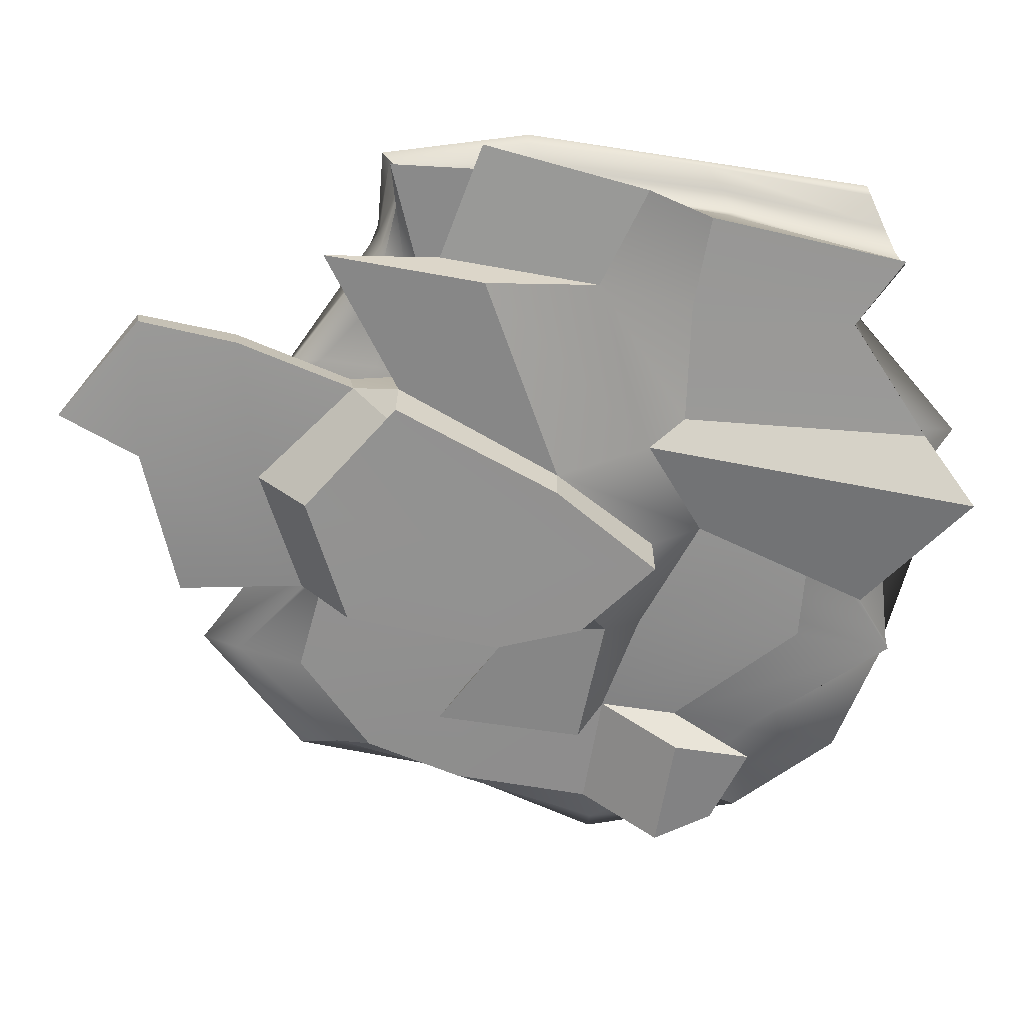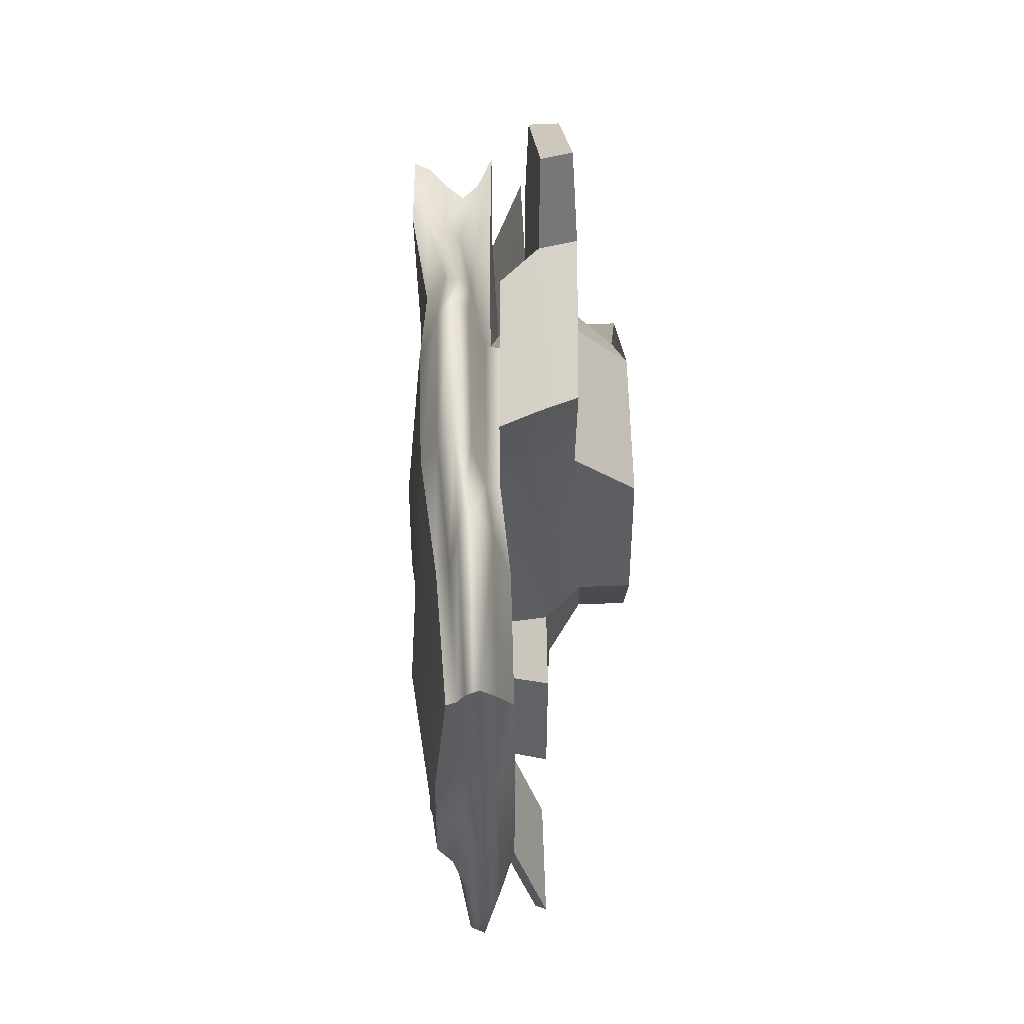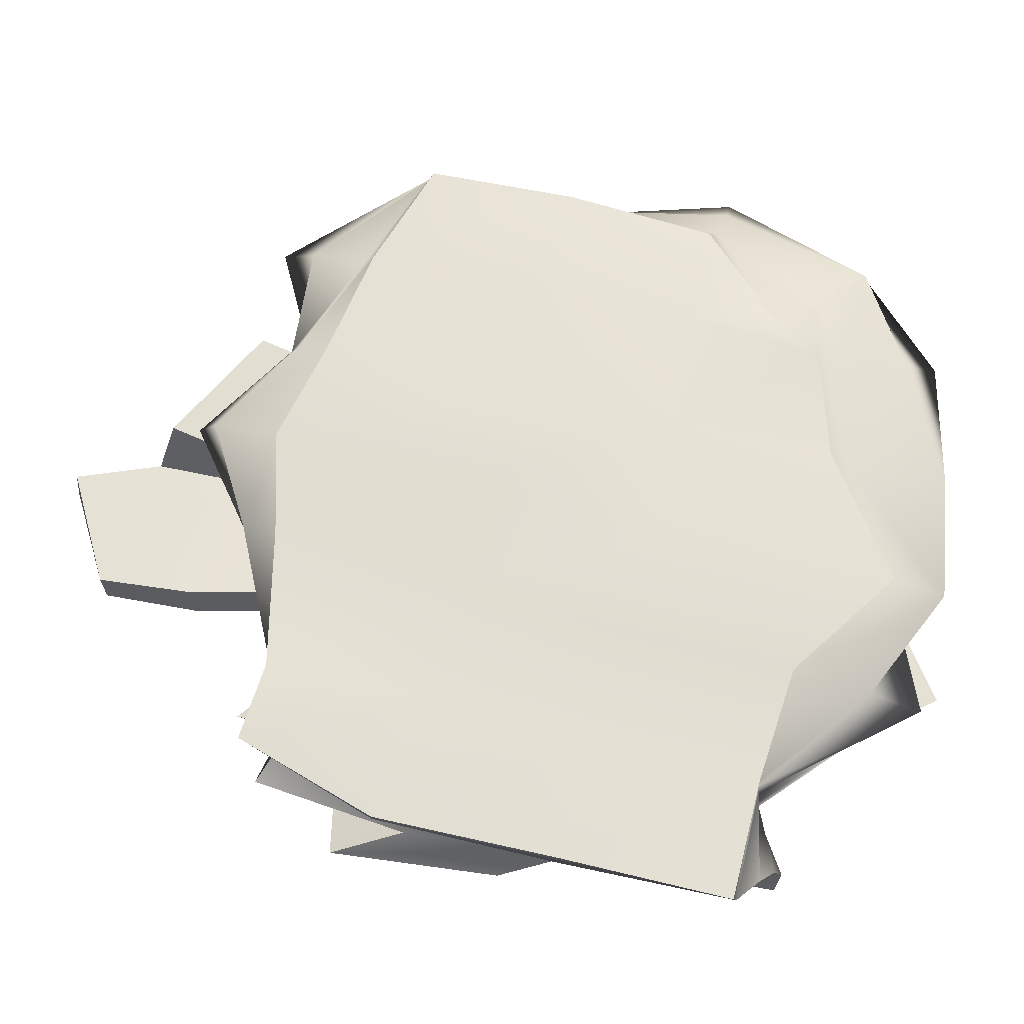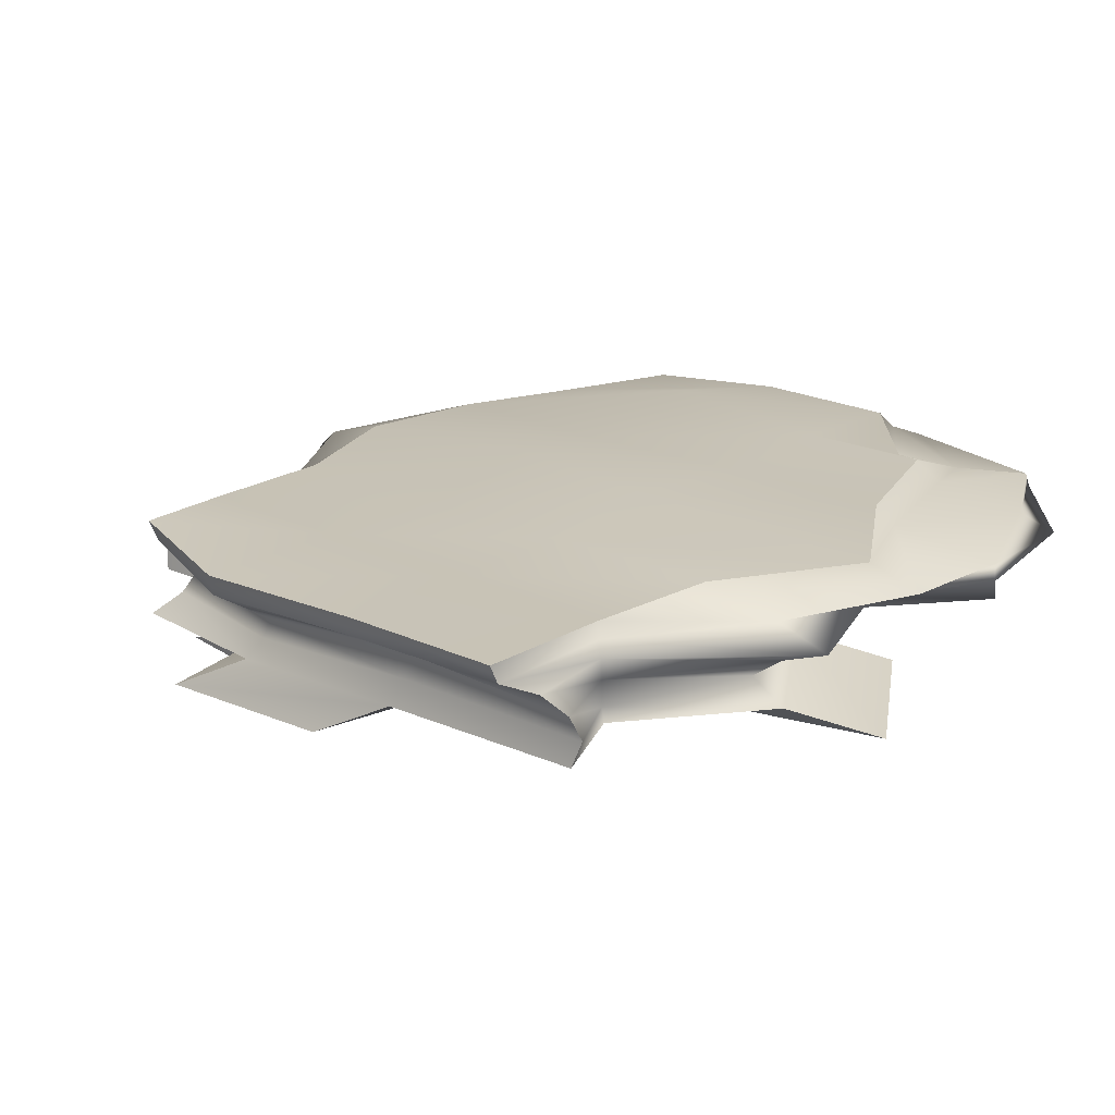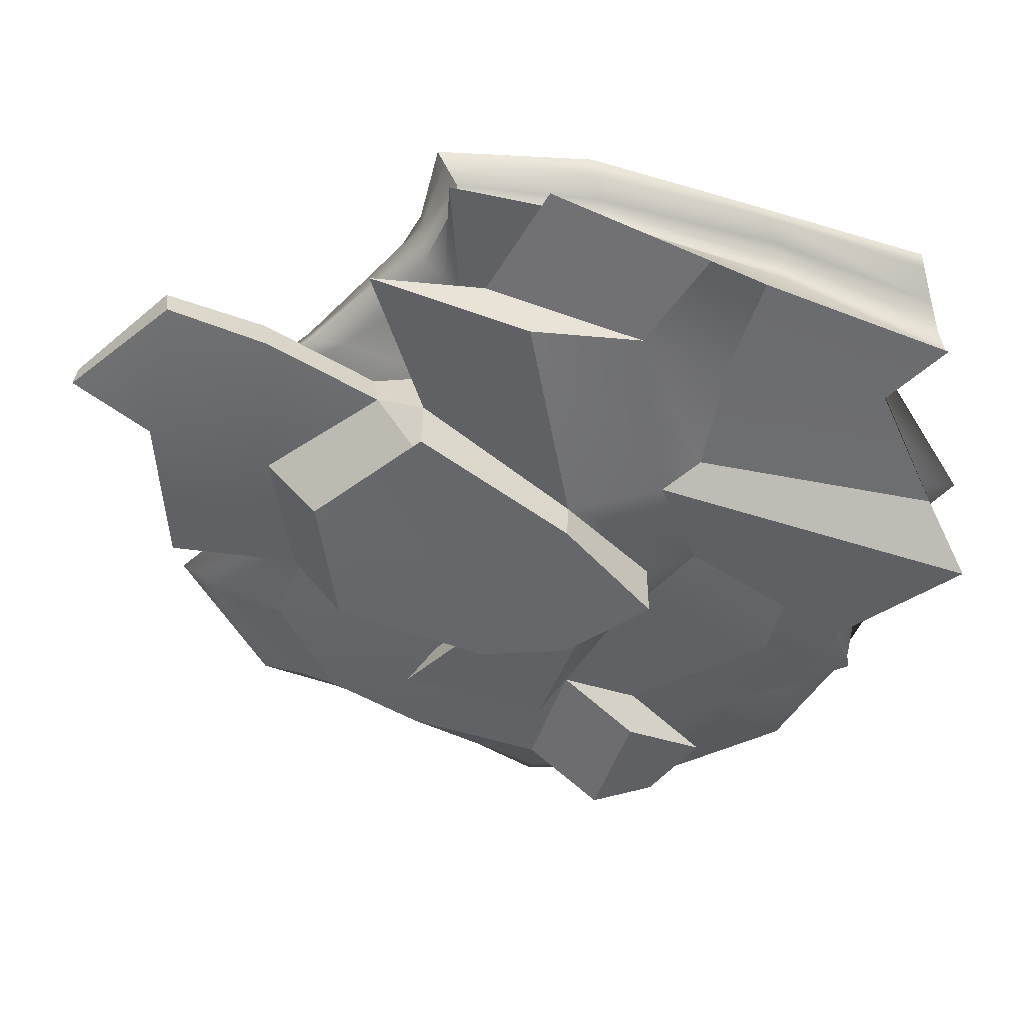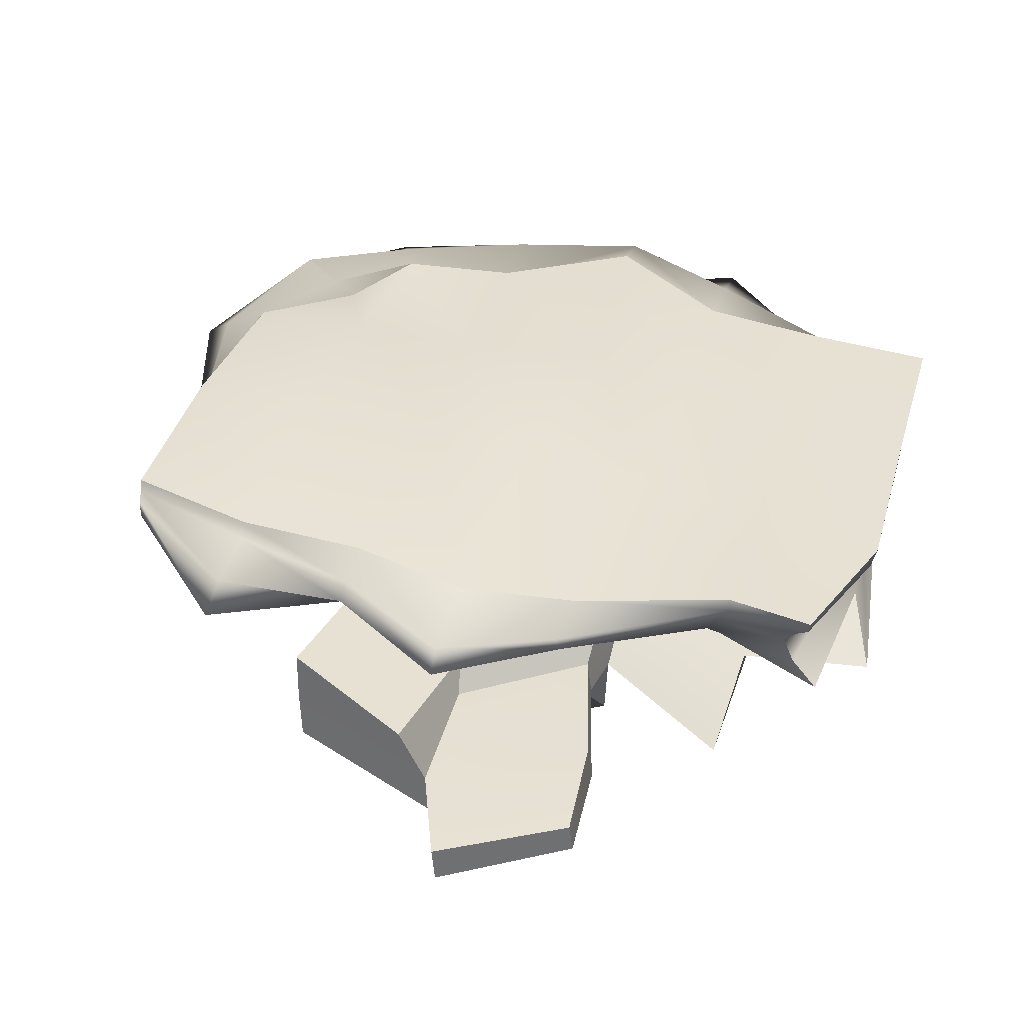
<metadata>
{"format":"obj","ext":"obj","renderer":"f3d","projection":"perspective","resolution":1024,"background":"white","views":[{"elev":-68.8,"azim":81.6,"up":"+Y"},{"elev":54.2,"azim":-96.0,"up":"+Z"},{"elev":61.2,"azim":104.4,"up":"+Y"},{"elev":17.3,"azim":135.2,"up":"+Y"},{"elev":-54.6,"azim":72.5,"up":"+Y"},{"elev":36.7,"azim":15.8,"up":"+Y"}]}
</metadata>
<code>
g MovingPlatform
v 420.3 -80.7 301.1
v 387.9 -58.02 284.6
v 374.3 -35.45 275.6
v 392.2 -14.32 284
v 405.7 6.146 304.4
v 409.3 27.1 315.2
v 278 -63.18 244.9
v 276.5 -43.12 265.1
v 281 -23.58 294.3
v 293.6 -1.89 300.5
v 307.7 18.98 305.7
v 310.4 38.32 308.9
v 138.2 -50.85 232.9
v 138.3 -36.08 286
v 134.3 -25.13 358.5
v 120.7 -10.05 397.7
v 115.6 8.948 403.8
v 124.9 32.68 354.9
v -4.948 -50.94 397.9
v -2.415 -31.02 403.2
v -3.254 -11.29 473
v -8.568 7.256 504.1
v -10.53 27.78 480.5
v -4.708 52.07 391.8
v -160.7 -33.72 317.6
v -156.4 -17.05 316.1
v -152.9 0.1677 391.7
v -151.2 20.6 418.2
v -148.6 41.71 405.5
v -144.1 62.77 363.1
v -306.9 -31.68 335.9
v -306 -10.89 423.4
v -304.6 9.941 476.1
v -303.2 30.31 432.9
v -302 41.99 358.8
v -301.1 57.71 345.6
v -420.8 -23.75 226.5
v -433.8 -2.092 270.6
v -454.1 19.98 321.6
v -455.9 38.02 317.1
v -457.7 47.36 306.4
v -458 61.19 302.2
v -454.4 -21.83 94.39
v -459.3 -0.6087 102.5
v -465.9 20.75 106
v -457.9 41.14 106
v -454.3 59.79 104.4
v -453.5 78.88 102.9
v -458.6 -19.9 -86.11
v -503.6 2.556 -103.5
v -530.5 25.08 -106
v -501.4 44.06 -106
v -454.6 61.21 -102
v -439.5 79.61 -92.75
v -417.1 -10.96 -158.6
v -435.4 6.165 -223
v -463.4 21.41 -308.4
v -451.5 39.65 -311.4
v -389.4 47.39 -250.6
v -344.1 62.39 -197.9
v -307.2 -31.58 -190.8
v -325.1 -9.61 -299.6
v -342 12.45 -429.4
v -326 32.62 -391.4
v -292.3 57.86 -298
v -280.3 81.85 -273.1
v -157.8 -41.75 -337.2
v -170.8 -19.95 -470.4
v -169.4 0.8876 -470.4
v -168 21.72 -470.4
v -152.2 41.59 -340.5
v -148.2 62.4 -317.3
v -1.153 -52.12 -326.5
v -1.436 -31.24 -320
v -0.6978 -10.42 -329.1
v 0.6979 10.42 -428.9
v 2.094 31.25 -495.3
v 3.489 52.08 -428.9
v 159.5 -69.43 -444.2
v 156.8 -45.91 -397.5
v 151.9 -21.05 -434.4
v 152.6 0.2379 -495.3
v 154 21.07 -428.9
v 155.4 41.9 -329.1
v 299.4 -81.72 -319.8
v 300.9 -64.23 -317.9
v 301.6 -33.79 -318.8
v 304.5 -9.931 -320.1
v 306 10.89 -317.9
v 307.4 31.73 -317.9
v 393.9 -92.33 -365.4
v 382.1 -65.51 -370.1
v 391.2 -39.17 -360.1
v 416.1 -13.72 -344.4
v 452.3 1.535 -321.5
v 459.3 21.55 -317.9
v 413.5 -88.39 -112.4
v 411.4 -52.13 -133.7
v 408.4 -21.62 -147.2
v 432.9 -9.121 -127.4
v 459 0.2558 -103.2
v 460.4 21.04 -104.4
v 438.8 -82.38 100.8
v 421.5 -59.53 89.66
v 414 -37.7 85.68
v 432.2 -25.54 110.2
v 456.7 -10.74 132.5
v 463.2 13.94 130.3
v 307.4 31.73 -106
v 310.4 34.9 102.2
v 155.9 42.15 -106.1
v 141.4 37.7 107.9
v 42.85 76.2 -123.1
v 6.142 75.2 105.7
v -143.3 63.74 -106.2
v -114.3 70.74 112.2
v -298.5 77.31 -97.32
v -304.1 94.64 127.7
v 297.9 -98.12 -106
v 297.8 -75.46 97.46
v 147.2 -102 -122
v 146.7 -63.42 93.78
v 14.65 -51.97 -164.4
v -167.3 -54.22 -116.2
v -174 -45.96 30.21
v -307.4 -31.73 -89.08
v -307.5 -31.55 104.6
v 446.8 -133.3 -23.19
v 472.1 -127.3 190
v 319.2 -116.4 223.4
v 319.3 -139.1 19.95
v 150.6 -105.3 183.3
v 113.9 -137.4 -78.83
v 83.36 -103.1 -520.6
v -4.631 -91.92 -169.3
v -77.33 -85.84 -402.9
v 136.4 -97.6 315.9
v -2.956 -97.9 414
v -187.2 -91.36 53.63
v -164.6 -99.12 -67.41
v -154.9 -80.9 333.4
v -339.6 -75.17 135.6
v -339.5 -75.34 -58.09
v -340.4 -71.08 -298.1
v -340.6 -71.23 -196.4
v -491.9 -59.4 -193.4
v -450.3 -50.46 -265.9
v 311.3 -176.7 163.9
v 311.2 -154 367.4
v 148.5 -147.3 252.3
v 71.1 -172.1 35.7
v -20.95 -130.9 -105.4
v 140.3 -144 309.9
v 2.148 -144.3 416.5
v -161.5 -137.7 80.46
v -119.6 -145.2 -24.73
v -148.6 -127.4 344.4
v 63.31 -215.1 35.7
v 145.1 -218.9 252.3
v -33.26 -210.6 137.7
v -23.12 -211 -105.4
v 116.8 -212 243.2
v -1.91 -212 349.8
v -165.7 -204.4 80.46
v -124.6 -206.3 -24.73
v -151.1 -205.1 277.7
v -33.22 -47.67 556.8
v -188.9 -30.45 476.5
v -183 -78.2 492.5
v 2.524 -97.37 569.6
v 175.6 -99.82 468.3
v 7.811 -144.4 572.3
v 179.5 -146.2 462.2
v -176.5 -125.2 503.7
v 185.6 -105.3 595
v 44.02 -103.3 677.9
v 48.34 -141.7 680.1
v 188.8 -143.2 590
f 1 2 8 7
f 2 3 9 8
f 3 4 10 9
f 4 5 11 10
f 5 6 12 11
f 7 8 14 13
f 8 9 15 14
f 9 10 16 15
f 10 11 17 16
f 11 12 18 17
f 13 14 20 19
f 14 15 21 20
f 15 16 22 21
f 16 17 23 22
f 17 18 24 23
f 19 20 26 25
f 20 21 27 26
f 21 22 28 27
f 22 23 29 28
f 23 24 30 29
f 25 26 32 31
f 26 27 33 32
f 27 28 34 33
f 28 29 35 34
f 29 30 36 35
f 31 32 38 37
f 32 33 39 38
f 33 34 40 39
f 34 35 41 40
f 35 36 42 41
f 37 38 44 43
f 38 39 45 44
f 39 40 46 45
f 40 41 47 46
f 41 42 48 47
f 43 44 50 49
f 44 45 51 50
f 45 46 52 51
f 46 47 53 52
f 47 48 54 53
f 49 50 56 55
f 50 51 57 56
f 51 52 58 57
f 52 53 59 58
f 53 54 60 59
f 55 56 62 61
f 56 57 63 62
f 57 58 64 63
f 58 59 65 64
f 59 60 66 65
f 61 62 68 67
f 62 63 69 68
f 63 64 70 69
f 64 65 71 70
f 65 66 72 71
f 67 68 74 73
f 68 69 75 74
f 69 70 76 75
f 70 71 77 76
f 71 72 78 77
f 73 74 80 79
f 74 75 81 80
f 75 76 82 81
f 76 77 83 82
f 77 78 84 83
f 79 80 86 85
f 80 81 87 86
f 81 82 88 87
f 82 83 89 88
f 83 84 90 89
f 85 86 92 91
f 86 87 93 92
f 87 88 94 93
f 88 89 95 94
f 89 90 96 95
f 73 79 134 136
f 91 92 98 97
f 92 93 99 98
f 93 94 100 99
f 94 95 101 100
f 95 96 102 101
f 97 98 104 103
f 98 99 105 104
f 99 100 106 105
f 100 101 107 106
f 101 102 108 107
f 103 104 2 1
f 104 105 3 2
f 105 106 4 3
f 106 107 5 4
f 107 108 6 5
f 97 103 129 128
f 102 96 90 109
f 108 102 109 110
f 6 108 110 12
f 109 90 84 111
f 110 109 111 112
f 12 110 112 18
f 111 84 78 113
f 112 111 113 114
f 18 112 114 24
f 113 78 72 115
f 114 113 115 116
f 24 114 116 30
f 115 72 66 117
f 116 115 117 118
f 30 116 118 36
f 117 66 60 54
f 118 117 54 48
f 36 118 48 42
f 91 97 119 85
f 85 119 121 79
f 128 129 130 131
f 103 1 7 120
f 120 7 13 122
f 148 149 150 151
f 134 133 135 136
f 158 159 160 161
f 159 162 163 160
f 161 160 164 165
f 160 163 166 164
f 73 123 124 67
f 67 124 126 61
f 140 139 142 143
f 125 25 31 127
f 126 127 43 49
f 127 31 37 43
f 144 145 146 147
f 103 120 130 129
f 120 122 132 130
f 130 132 150 149
f 119 97 128 131
f 121 119 131 133
f 124 123 135 140
f 126 124 140 143
f 133 131 148 151
f 135 133 151 152
f 140 135 152 156
f 79 121 133 134
f 123 73 136 135
f 122 13 137 132
f 132 137 153 150
f 13 19 138 137
f 167 168 169 170
f 170 169 174 172
f 25 125 139 141
f 141 139 155 157
f 25 141 169 168
f 141 157 174 169
f 125 127 142 139
f 127 126 143 142
f 61 126 145 144
f 126 49 146 145
f 49 55 147 146
f 55 61 144 147
f 131 130 149 148
f 175 176 177 178
f 139 140 156 155
f 151 150 159 158
f 152 151 158 161
f 150 153 162 159
f 153 154 163 162
f 155 156 165 164
f 156 152 161 165
f 154 157 166 163
f 157 155 164 166
f 19 25 168 167
f 138 19 167 170
f 137 138 170 171
f 171 170 176 175
f 154 153 173 172
f 157 154 172 174
f 172 173 178 177
f 153 137 171 173
f 173 171 175 178
f 170 172 177 176

</code>
